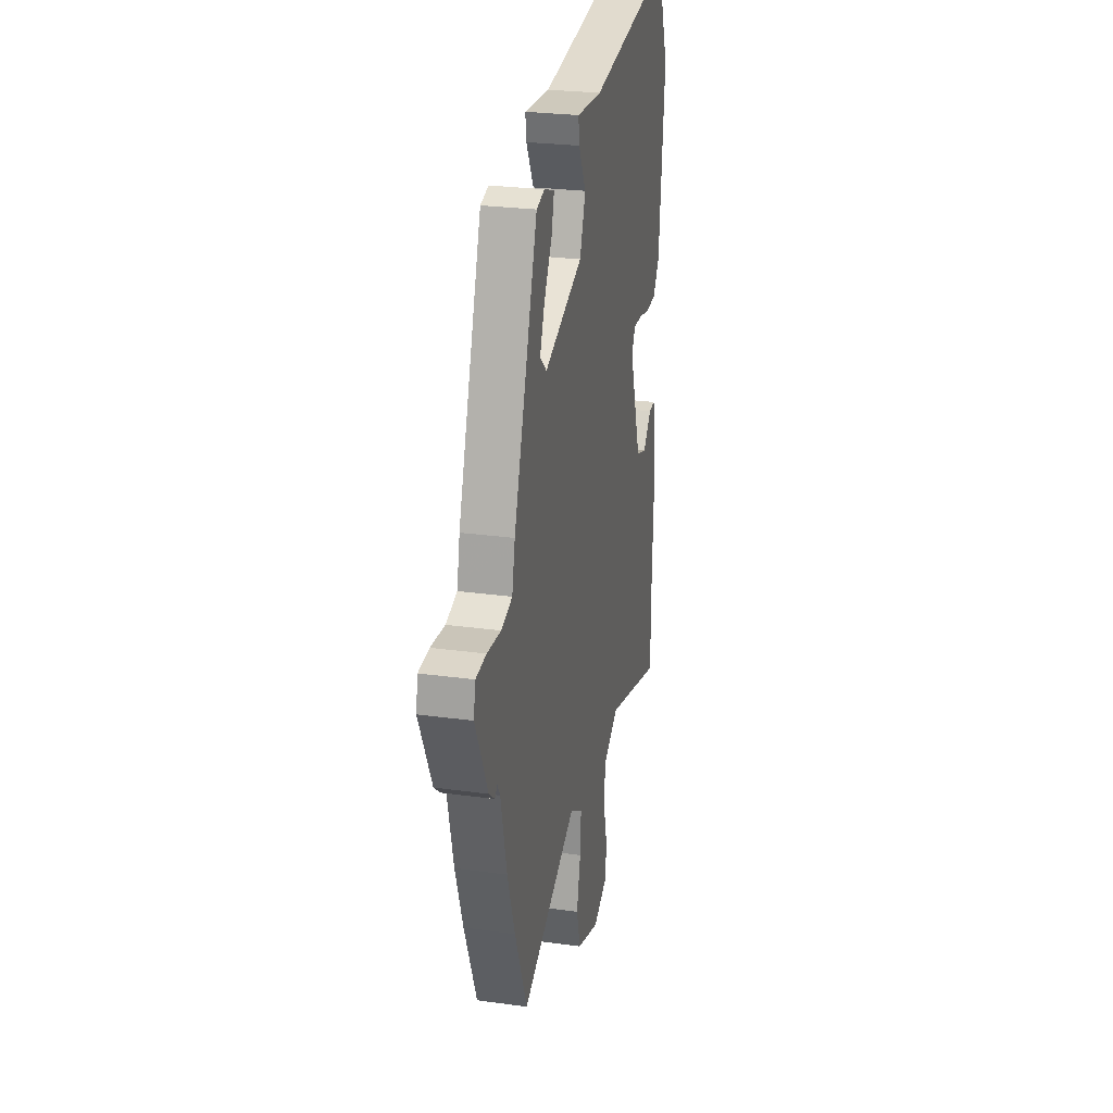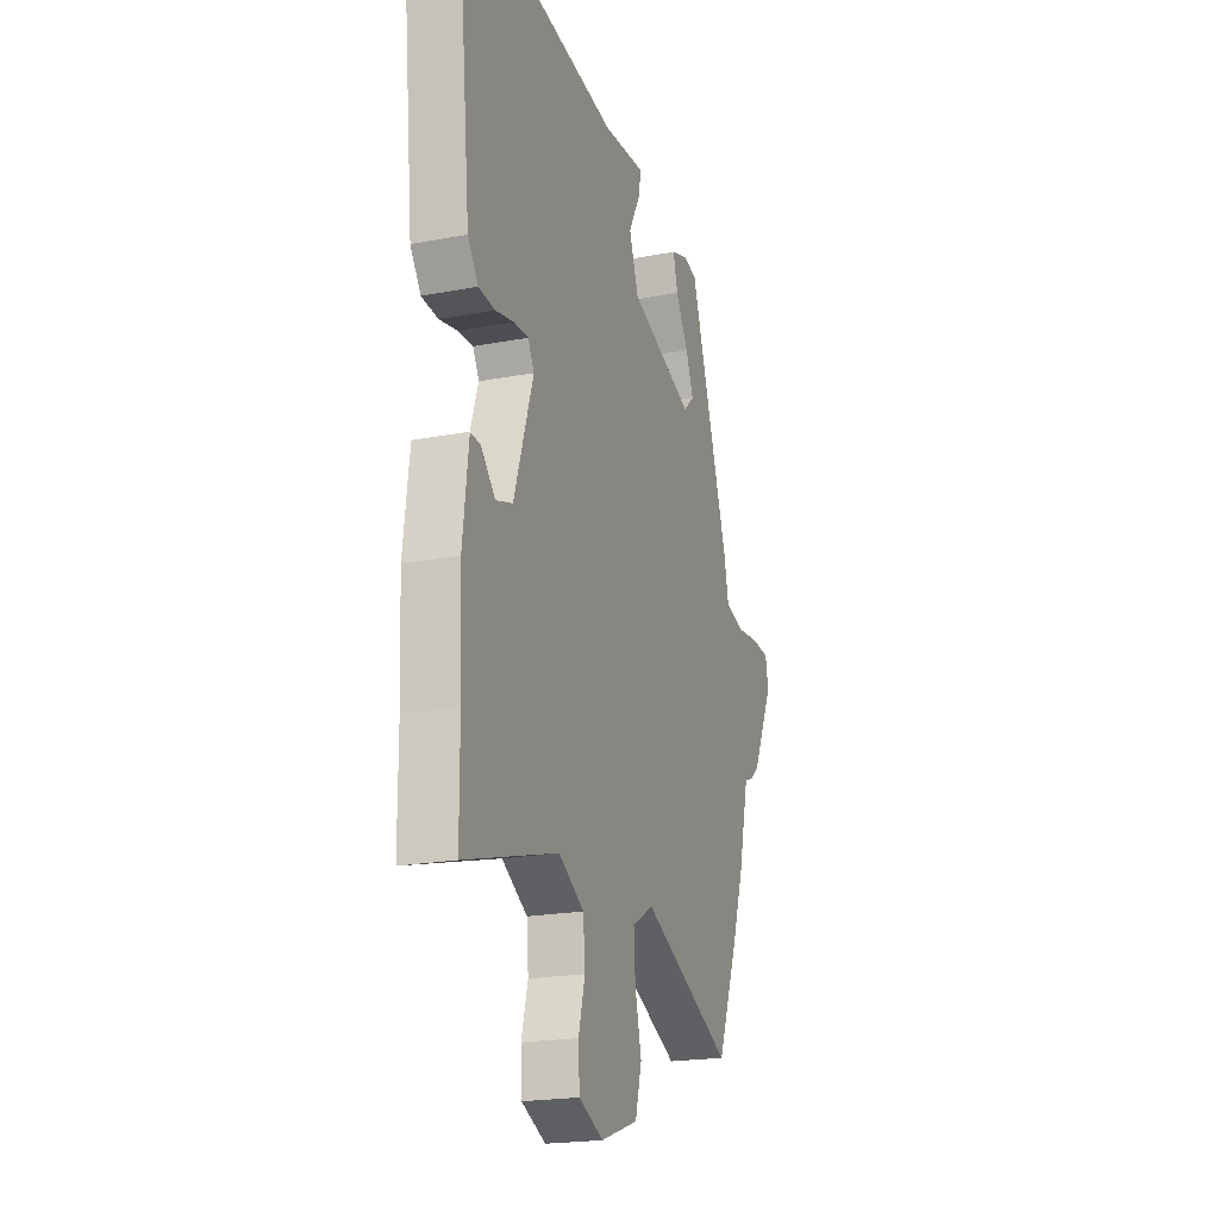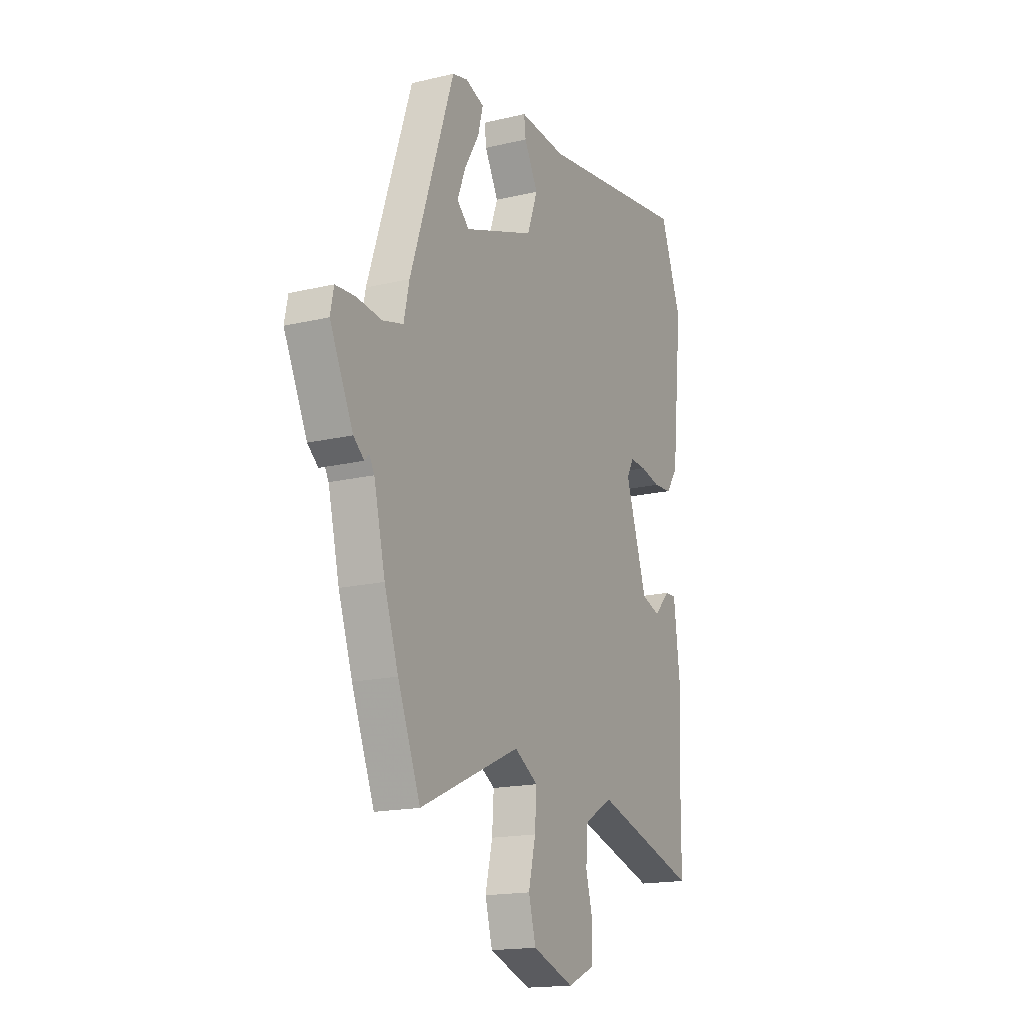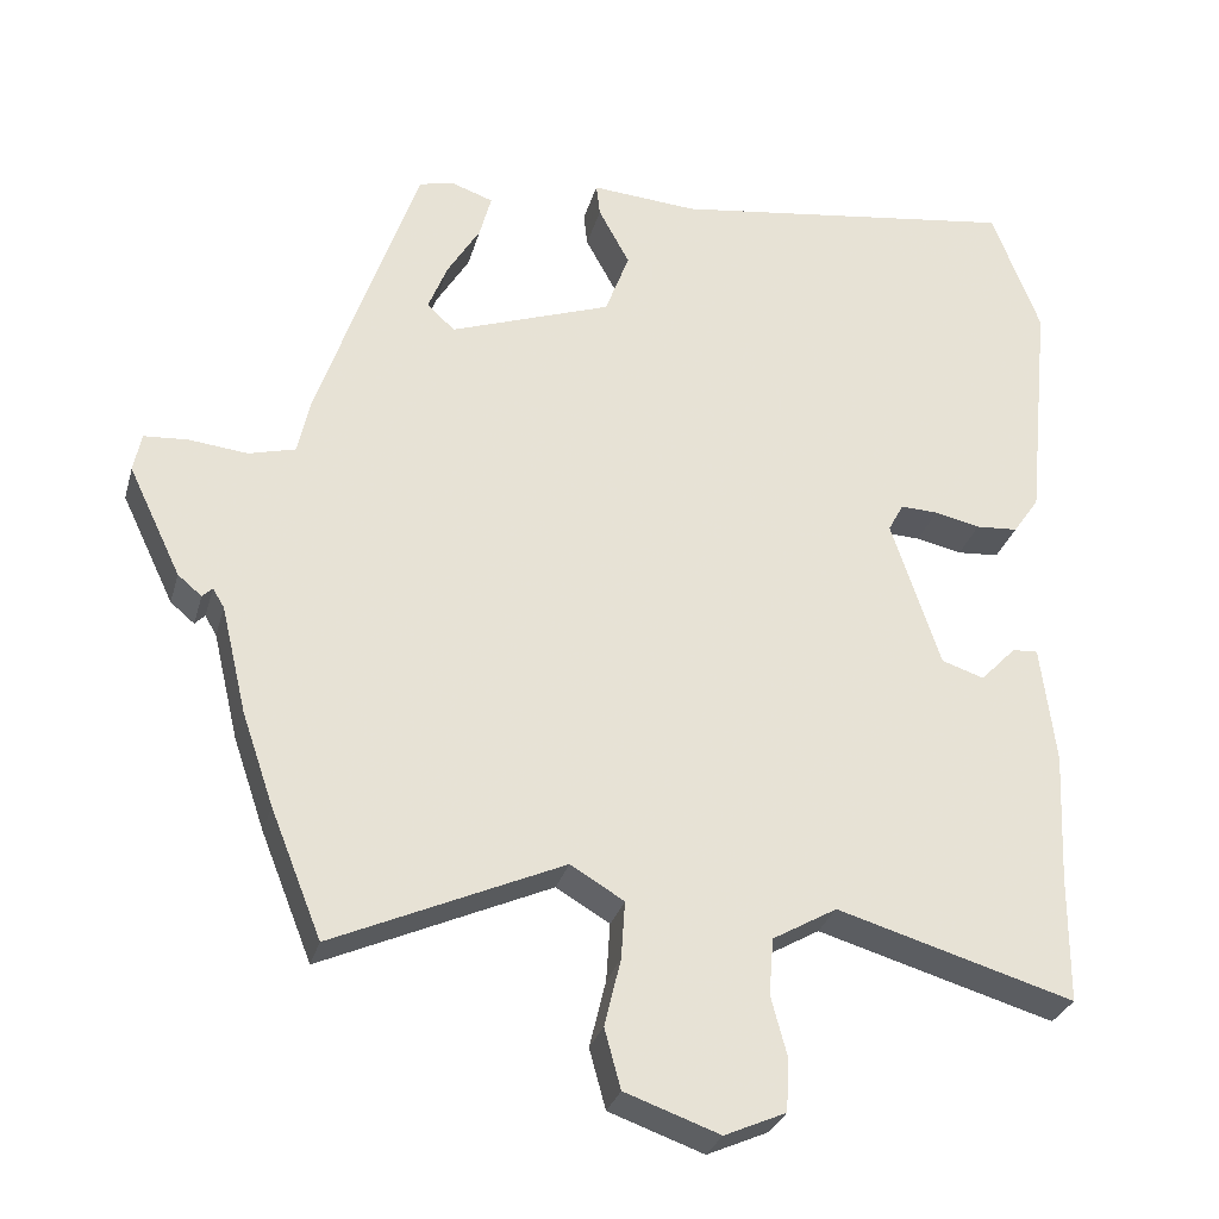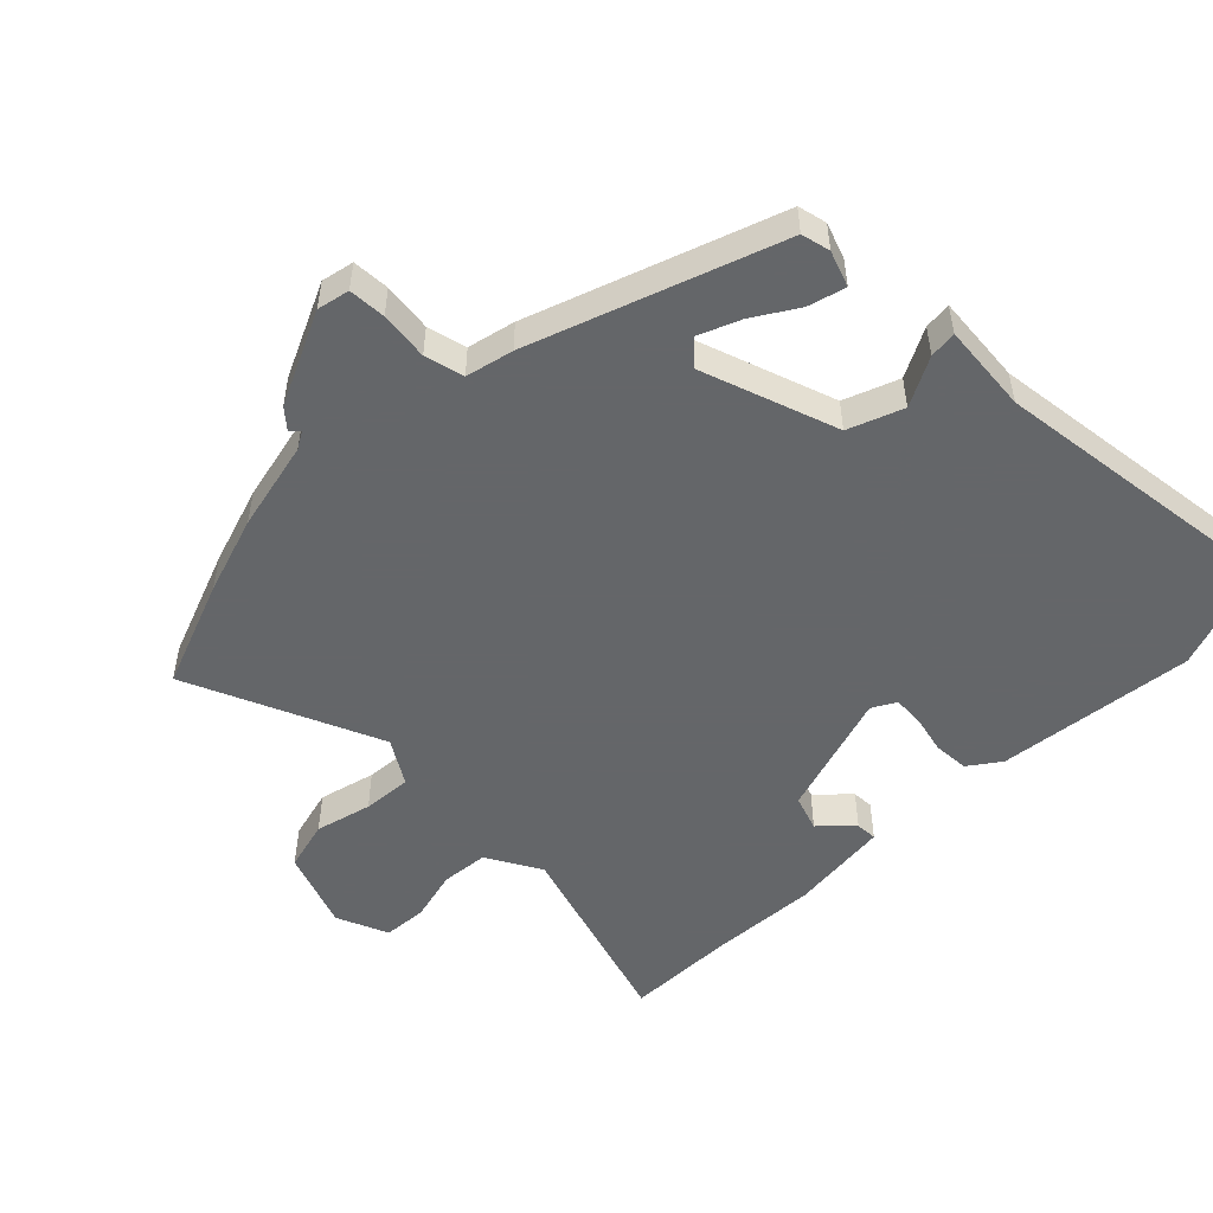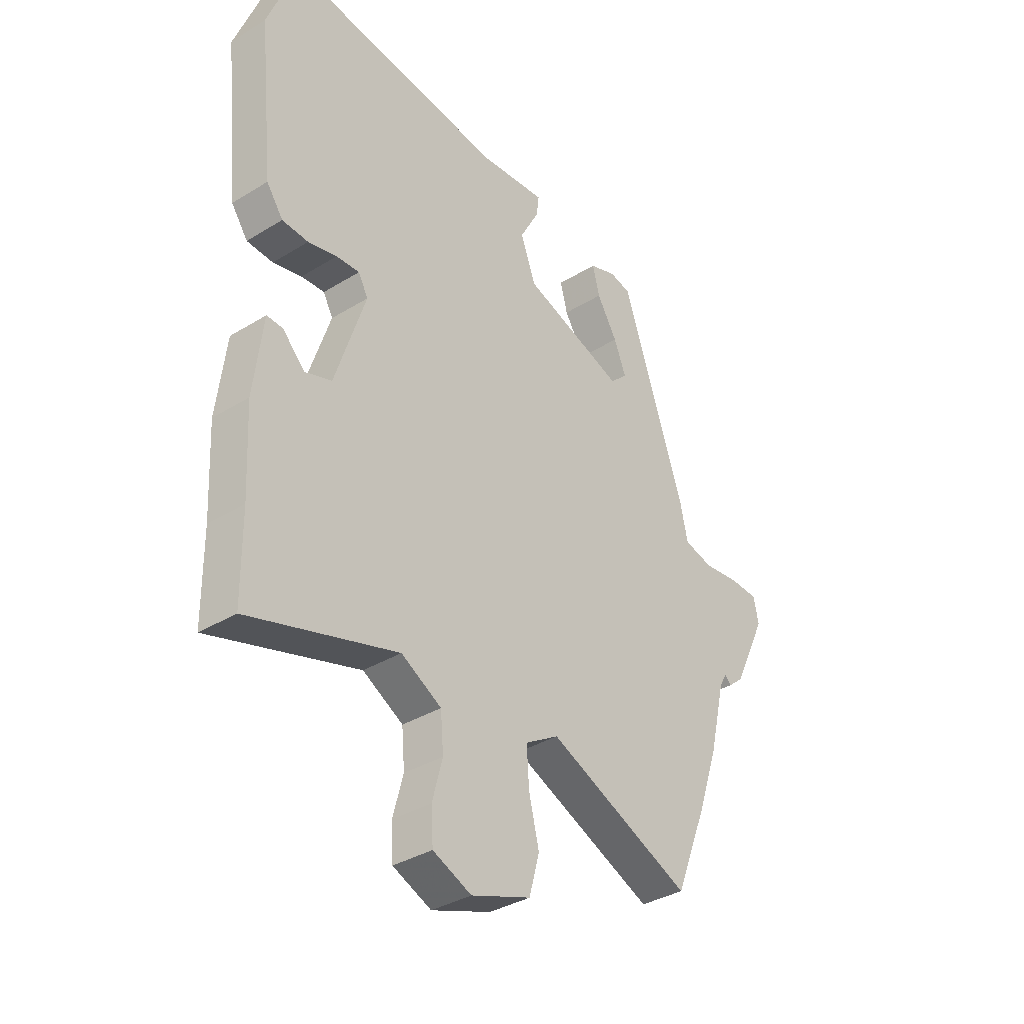
<metadata>
{"format":"obj","ext":"obj","renderer":"f3d","projection":"perspective","resolution":1024,"background":"white","views":[{"elev":26.5,"azim":-77.8,"up":"+Z"},{"elev":-20.7,"azim":109.0,"up":"+Z"},{"elev":-16.9,"azim":-64.3,"up":"+Z"},{"elev":-29.7,"azim":-14.8,"up":"+Z"},{"elev":-51.7,"azim":-45.8,"up":"+Y"},{"elev":-35.3,"azim":129.3,"up":"+Z"}]}
</metadata>
<code>
v -0.439 0.07 -0.653
v -0.505 0.07 -0.488
v -0.546 0.07 -0.368
v -0.579 0.07 -0.229
v -0.594 0.07 -0.204
v -0.607 0.07 -0.217
v -0.638 0.07 -0.191
v -0.706 0.07 -0.049
v -0.696 0.07 0.001
v -0.639 0.07 0.005
v -0.564 0.07 -0.003
v -0.504 0.07 0.013
v -0.488 0.07 0.086
v -0.359 0.07 0.465
v -0.315 0.07 0.476
v -0.26 0.07 0.457
v -0.275 0.07 0.4
v -0.317 0.07 0.33
v -0.342 0.07 0.267
v -0.306 0.07 0.234
v -0.098 0.07 0.309
v -0.067 0.07 0.393
v -0.107 0.07 0.467
v -0.112 0.07 0.509
v 0.025 0.07 0.499
v 0.476 0.07 0.563
v 0.538 0.07 0.399
v 0.507 0.07 0.095
v 0.473 0.07 0.046
v 0.419 0.07 0.042
v 0.36 0.07 0.055
v 0.312 0.07 0.057
v 0.292 0.07 0.02
v 0.355 0.07 -0.172
v 0.41 0.07 -0.19
v 0.456 0.07 -0.142
v 0.489 0.07 -0.14
v 0.508 0.07 -0.294
v 0.5 0.07 -0.463
v 0.499 0.07 -0.63
v 0.194 0.07 -0.541
v 0.111 0.07 -0.589
v 0.105 0.07 -0.662
v 0.126 0.07 -0.741
v 0.122 0.07 -0.808
v 0.043 0.07 -0.843
v -0.079 0.07 -0.8
v -0.1 0.07 -0.723
v -0.079 0.07 -0.636
v -0.074 0.07 -0.561
v -0.143 0.07 -0.52
v -0.439 0 -0.653
v -0.505 0 -0.488
v -0.546 0 -0.368
v -0.579 0 -0.229
v -0.594 0 -0.204
v -0.607 0 -0.217
v -0.638 0 -0.191
v -0.706 0 -0.049
v -0.696 0 0.001
v -0.639 0 0.005
v -0.564 0 -0.003
v -0.504 0 0.013
v -0.488 0 0.086
v -0.359 0 0.465
v -0.315 0 0.476
v -0.26 0 0.457
v -0.275 0 0.4
v -0.317 0 0.33
v -0.342 0 0.267
v -0.306 0 0.234
v -0.098 0 0.309
v -0.067 0 0.393
v -0.107 0 0.467
v -0.112 0 0.509
v 0.025 0 0.499
v 0.476 0 0.563
v 0.538 0 0.399
v 0.507 0 0.095
v 0.473 0 0.046
v 0.419 0 0.042
v 0.36 0 0.055
v 0.312 0 0.057
v 0.292 0 0.02
v 0.355 0 -0.172
v 0.41 0 -0.19
v 0.456 0 -0.142
v 0.489 0 -0.14
v 0.508 0 -0.294
v 0.5 0 -0.463
v 0.499 0 -0.63
v 0.194 0 -0.541
v 0.111 0 -0.589
v 0.105 0 -0.662
v 0.126 0 -0.741
v 0.122 0 -0.808
v 0.043 0 -0.843
v -0.079 0 -0.8
v -0.1 0 -0.723
v -0.079 0 -0.636
v -0.074 0 -0.561
v -0.143 0 -0.52
f 47 48 49
f 46 47 49
f 45 46 49
f 44 45 49
f 43 44 49
f 42 43 49 50
f 41 42 50 51
f 39 40 41
f 38 39 41
f 37 38 41
f 36 37 41
f 35 36 41
f 34 35 41 51
f 29 30 31
f 28 29 31
f 27 28 31
f 26 27 31
f 25 26 31
f 25 31 32
f 24 25 32
f 23 24 32
f 22 23 32
f 21 22 32 33
f 16 17 18
f 15 16 18
f 14 15 18
f 13 14 18
f 12 13 18 19
f 9 10 11
f 8 9 11
f 7 8 11
f 6 7 11
f 5 6 11
f 4 5 11 12
f 3 4 12
f 2 3 12
f 1 2 12
f 51 1 12
f 34 51 12
f 33 34 12
f 21 33 12
f 20 21 12
f 12 19 20
f 100 99 98
f 100 98 97
f 100 97 96
f 100 96 95
f 100 95 94
f 101 100 94 93
f 102 101 93 92
f 92 91 90
f 92 90 89
f 92 89 88
f 92 88 87
f 92 87 86
f 102 92 86 85
f 82 81 80
f 82 80 79
f 82 79 78
f 82 78 77
f 82 77 76
f 83 82 76
f 83 76 75
f 83 75 74
f 83 74 73
f 84 83 73 72
f 69 68 67
f 69 67 66
f 69 66 65
f 69 65 64
f 70 69 64 63
f 62 61 60
f 62 60 59
f 62 59 58
f 62 58 57
f 62 57 56
f 63 62 56 55
f 63 55 54
f 63 54 53
f 63 53 52
f 63 52 102
f 63 102 85
f 63 85 84
f 63 84 72
f 63 72 71
f 71 70 63
f 1 52 53 2
f 2 53 54 3
f 3 54 55 4
f 4 55 56 5
f 5 56 57 6
f 6 57 58 7
f 7 58 59 8
f 8 59 60 9
f 9 60 61 10
f 10 61 62 11
f 11 62 63 12
f 12 63 64 13
f 13 64 65 14
f 14 65 66 15
f 15 66 67 16
f 16 67 68 17
f 17 68 69 18
f 18 69 70 19
f 19 70 71 20
f 20 71 72 21
f 21 72 73 22
f 22 73 74 23
f 23 74 75 24
f 24 75 76 25
f 25 76 77 26
f 26 77 78 27
f 27 78 79 28
f 28 79 80 29
f 29 80 81 30
f 30 81 82 31
f 31 82 83 32
f 32 83 84 33
f 33 84 85 34
f 34 85 86 35
f 35 86 87 36
f 36 87 88 37
f 37 88 89 38
f 38 89 90 39
f 39 90 91 40
f 40 91 92 41
f 41 92 93 42
f 42 93 94 43
f 43 94 95 44
f 44 95 96 45
f 45 96 97 46
f 46 97 98 47
f 47 98 99 48
f 48 99 100 49
f 49 100 101 50
f 50 101 102 51
f 51 102 52 1

</code>
